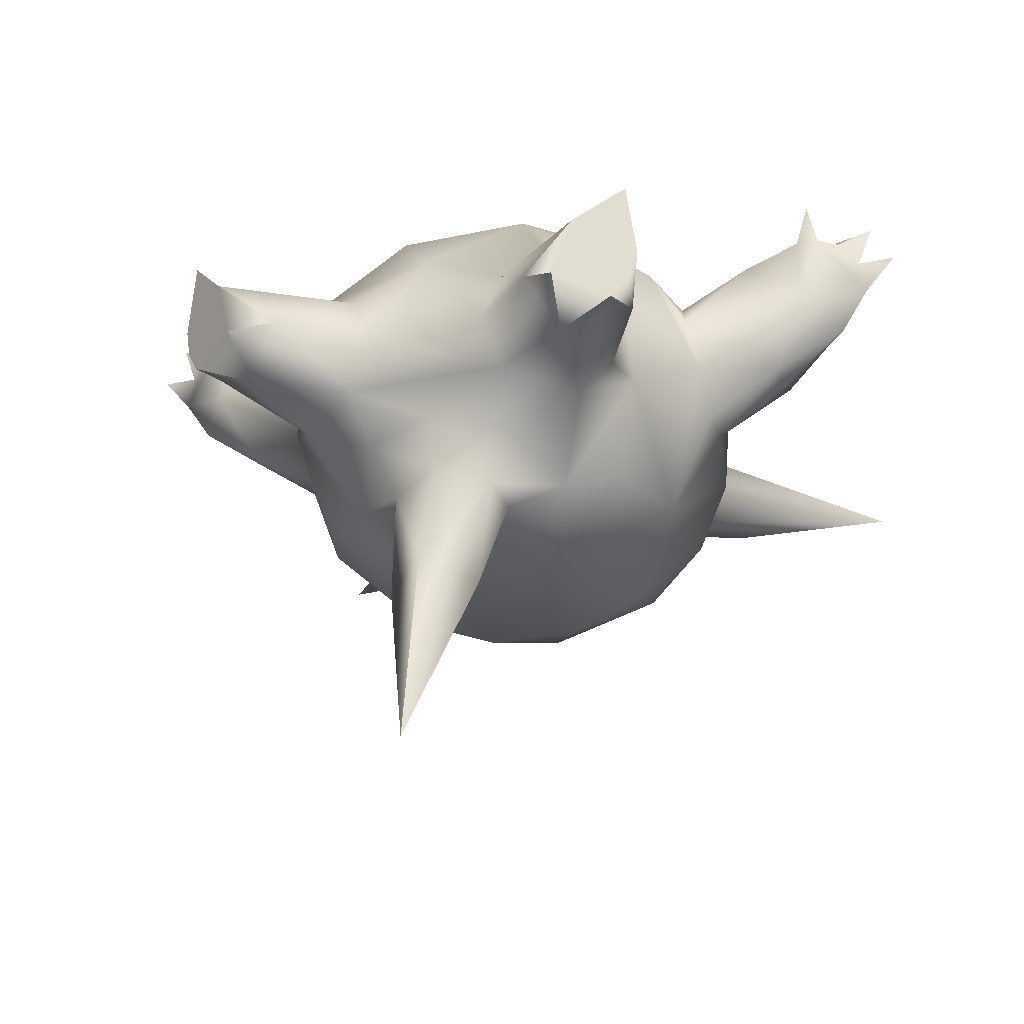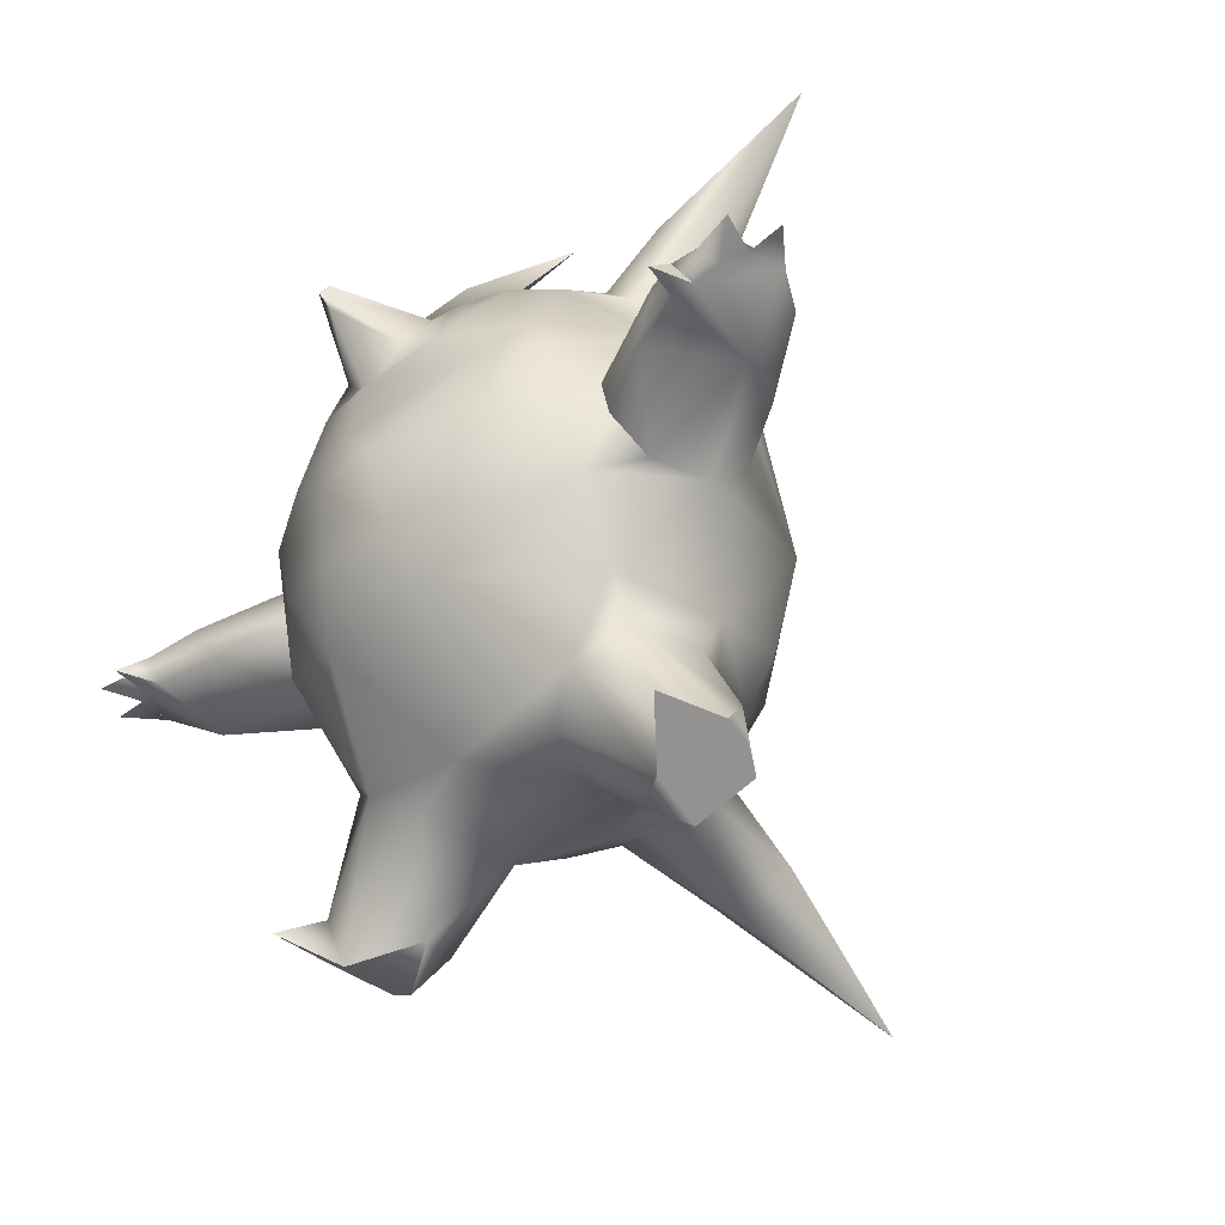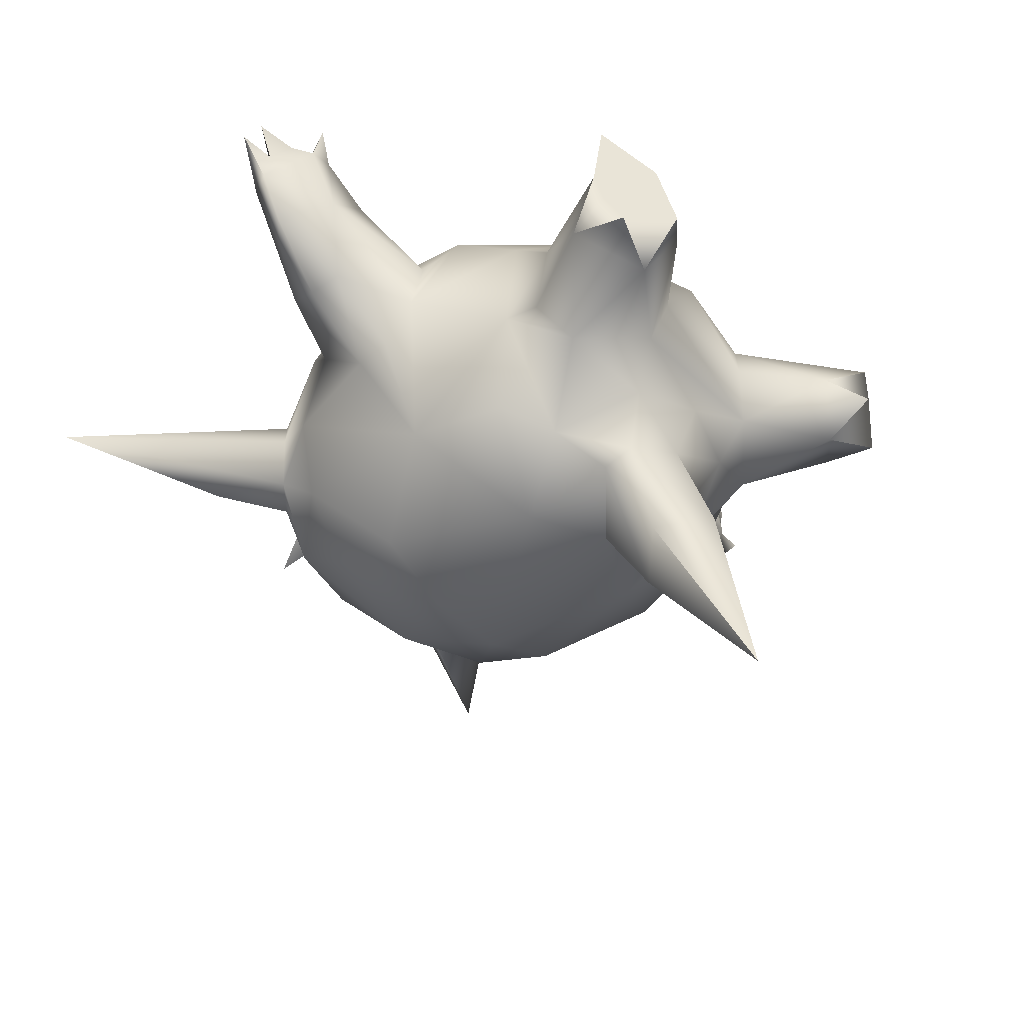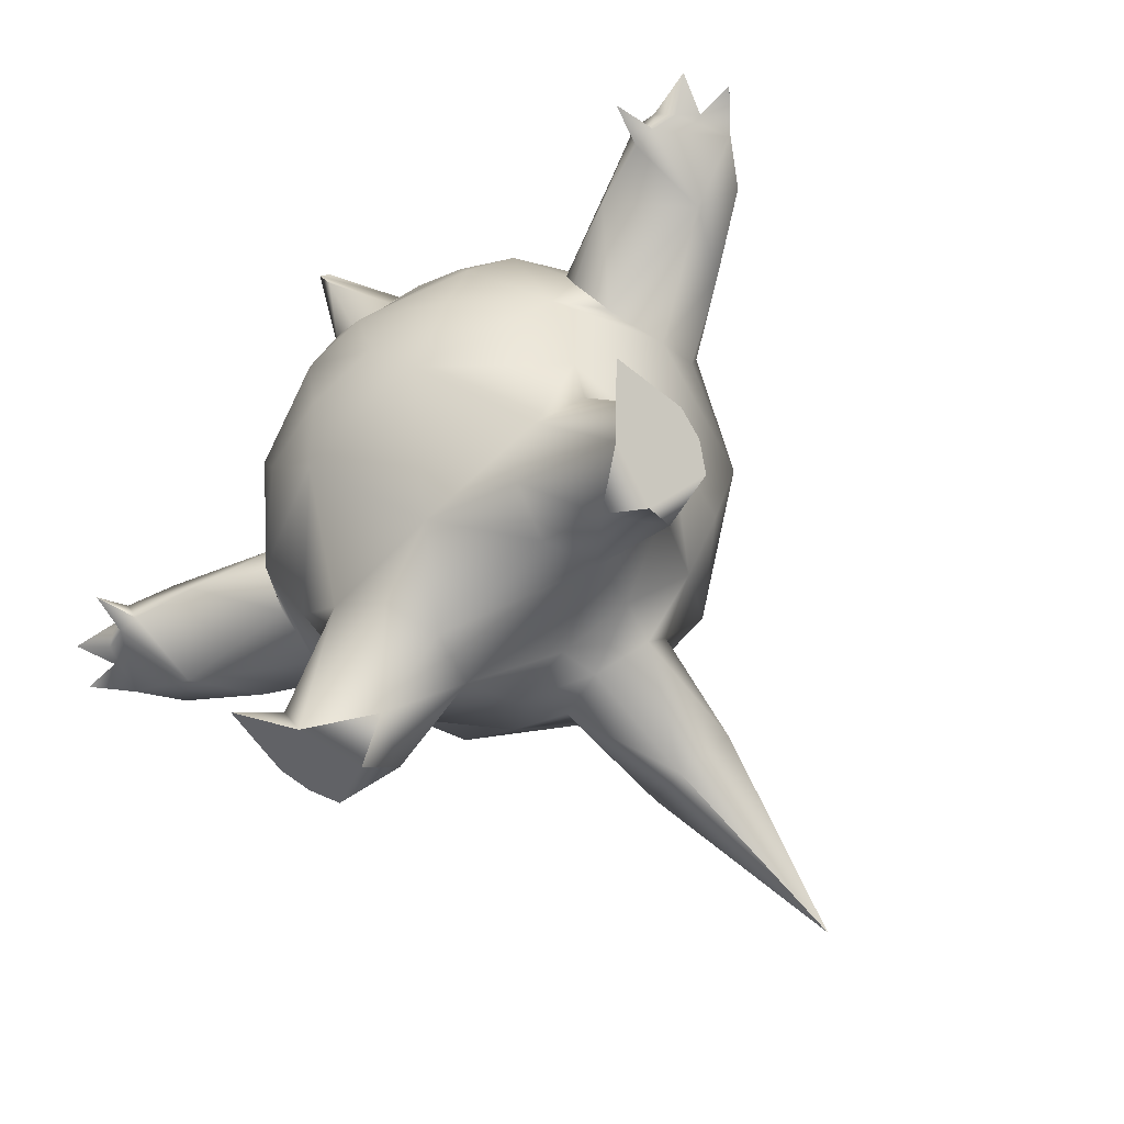
<metadata>
{"format":"obj","ext":"obj","renderer":"f3d","projection":"perspective","resolution":1024,"background":"white","views":[{"elev":-24.0,"azim":20.0,"up":"+Z"},{"elev":-39.5,"azim":46.4,"up":"+Y"},{"elev":-40.9,"azim":-49.8,"up":"+Z"},{"elev":-71.1,"azim":43.6,"up":"+Y"}]}
</metadata>
<code>
v 0.08308 0.5402 0.2014
v 0.04569 0.5737 0.194
v 0.05599 0.5555 0.2023
v 0.1052 0.5456 0.1887
v 0.1175 0.5598 0.173
v 0.1203 0.5801 0.1567
v 0.1153 0.6026 0.1412
v 0.104 0.6191 0.1324
v 0.07988 0.6332 0.1292
v 0.05494 0.6288 0.1434
v 0.04437 0.6154 0.1599
v 0.04034 0.596 0.1775
o pm0721_00_00_eye_mesh_shape_lod2_l_eye
g polygon_0
f 1 2 3
f 4 2 1
f 5 2 4
f 2 5 6
f 7 2 6
f 2 7 8
f 9 2 8
f 2 9 10
f 11 2 10
f 2 11 12
v -0.104 0.6191 0.1324
v -0.1153 0.6026 0.1412
v -0.04569 0.5737 0.194
v -0.04437 0.6154 0.1599
v -0.05494 0.6288 0.1434
v -0.1203 0.5801 0.1567
v -0.1175 0.5598 0.173
v -0.1052 0.5456 0.1887
v -0.08308 0.5402 0.2014
v -0.07988 0.6332 0.1292
v -0.05599 0.5555 0.2023
v -0.04034 0.596 0.1775
o pm0721_00_00_eye_mesh_shape_lod2_r_eye
g polygon_0
f 13 14 15
f 16 17 15
f 15 18 19
f 15 20 21
f 17 22 15
f 15 22 13
f 15 21 23
f 15 24 16
f 19 20 15
f 15 14 18
v 0.04604 0.5053 0.223
v 0.03912 0.491 0.2264
v 0.02167 0.5015 0.2257
v -1.925e-19 0.5008 0.2264
v 8.855e-19 0.4879 0.2296
v 0.02215 0.4999 0.23
v 0.04604 0.5034 0.2266
v -3.094e-19 0.4992 0.2307
v -0.04604 0.5053 0.223
v -0.02167 0.5015 0.2257
v -0.03912 0.491 0.2264
v -0.02215 0.4999 0.23
v -0.04604 0.5034 0.2266
o pm0721_00_00_fang_mesh_shape_lod2_body_b
g polygon_0
f 25 26 27
f 28 27 26
f 29 28 26
f 30 29 26
f 31 30 26
f 32 29 30
f 31 26 25
f 33 34 35
f 28 35 34
f 29 35 28
f 36 35 29
f 35 36 37
f 32 36 29
f 35 37 33
v 0.08359 0.518 0.2185
v 0.09463 0.4483 0.2018
v 8.836e-06 0.4918 0.2406
v -1.867e-07 0.4569 0.231
v -3.582e-05 0.4907 0.234
v 4.225e-06 0.5436 0.1911
v -0.08359 0.518 0.2185
v -0.09463 0.4483 0.2018
v 0.4551 0.3976 0.1596
v 0.4976 0.3996 0.1602
v 0.4439 0.4286 0.1261
v 0.4623 0.3972 0.1197
v 0.4383 0.4288 0.1571
v 0.3455 0.4232 0.1746
v 0.3935 0.4016 0.1973
v 0.2366 0.4675 0.1044
v 0.2288 0.4133 0.1283
v 0.4373 0.3809 0.1799
v 0.4196 0.4005 0.1934
v 0.4106 0.3711 0.1866
v 0.4364 0.4178 0.1797
v 0.4718 0.4004 0.2039
v 0.3853 0.3682 0.1855
v 0.3996 0.3685 0.2327
v 0.2346 0.3747 0.1229
v 0.3181 0.3752 0.1658
v 0.2761 0.04481 0.01834
v 0.2509 0.02445 -0.04302
v 0.2682 0.03802 -0.01544
v 0.2547 0.09321 -0.02422
v 0.2329 0.05812 0.05746
v 0.2654 0.03969 0.0986
v 0.1947 -0.01016 -0.02134
v 0.2152 0.001099 0.04668
v 0.1508 0.0217 -0.001495
v 0.1863 0.04532 -0.06226
v -4.25e-06 0.1957 -0.3261
v 0.05274 0.1477 -0.3039
v 9.038e-07 0.05754 -0.5061
v 0.06788 0.2005 -0.1926
v 4.574e-05 0.2545 -0.228
v -0.4439 0.4286 0.1261
v -0.4976 0.3996 0.1602
v -0.4551 0.3976 0.1596
v -0.4623 0.3972 0.1197
v -0.4383 0.4288 0.1571
v -0.3935 0.4016 0.1973
v -0.3455 0.4232 0.1746
v -0.2288 0.4133 0.1283
v -0.2366 0.4675 0.1044
v -0.4196 0.4005 0.1934
v -0.4106 0.3711 0.1866
v -0.4373 0.3809 0.1799
v -0.4718 0.4004 0.2039
v -0.4364 0.4178 0.1797
v -0.3853 0.3682 0.1855
v -0.3996 0.3685 0.2327
v -0.3181 0.3752 0.1658
v -0.2346 0.3747 0.1229
v -0.2761 0.04481 0.01834
v -0.2682 0.03802 -0.01544
v -0.2509 0.02445 -0.04302
v -0.2547 0.09321 -0.02422
v -0.2654 0.03969 0.0986
v -0.2329 0.05812 0.05746
v -0.2152 0.001099 0.04668
v -0.1947 -0.01016 -0.02134
v -0.1508 0.0217 -0.001495
v -0.1863 0.04532 -0.06226
v -0.05274 0.1477 -0.3039
v -0.06788 0.2005 -0.1926
v 0.4072 0.4211 0.06654
v 0.4302 0.4003 0.07221
v 0.3512 0.4167 0.01966
v 0.3505 0.3752 0.02086
v 0.2674 0.4126 -0.03901
v 0.2667 0.3731 -0.03004
v 0.265 0.3346 0.01658
v 0.3901 0.3494 0.09642
v 0.2483 0.3328 0.08391
v -0.4072 0.4211 0.06654
v -0.4302 0.4003 0.07221
v -0.3512 0.4167 0.01966
v -0.3505 0.3752 0.02086
v -0.2674 0.4126 -0.03901
v -0.2667 0.3731 -0.03004
v -0.265 0.3346 0.01658
v -0.3901 0.3494 0.09642
v -0.2483 0.3328 0.08391
v -5.183e-19 0.4304 0.1214
v -0.09774 0.4368 0.1607
v -1.524e-18 0.4803 0.173
v -0.07324 0.09543 0.0008711
v -0.09292 0.1122 0.05873
v -0.1434 0.1456 0.08502
v -0.1899 0.1849 0.06109
v -0.1985 0.195 -0.03231
v 0.03731 0.3746 0.2549
v -4.536e-06 0.4194 0.2525
v -0.03731 0.3746 0.2549
v 0.04297 0.2924 0.2336
v -0.04297 0.2924 0.2336
v 0.1333 0.3191 0.2107
v 0.07738 0.2267 0.1977
v -0.1333 0.3191 0.2107
v -0.07738 0.2267 0.1977
v -1.122e-05 0.1088 0.09464
v 0.1434 0.1456 0.08502
v 0.1996 0.2261 0.08606
v 0.1899 0.1849 0.06109
v 0.09292 0.1122 0.05873
v 0.2149 0.2263 -0.04398
v 0.1985 0.195 -0.03231
v 0.1677 0.166 -0.07944
v 0.1288 0.2256 -0.1646
v 0.07982 0.1388 -0.119
v 0.09239 0.1083 -0.0598
v -5.041e-05 0.115 -0.1052
v 0.07324 0.09543 0.0008711
v -0.09239 0.1083 -0.0598
v -0.07982 0.1388 -0.119
v -0.1677 0.166 -0.07944
v -0.1288 0.2256 -0.1646
v -0.2149 0.2263 -0.04398
v -0.1996 0.2261 0.08606
v 0.09774 0.4368 0.1607
v 0.05854 0.1693 -0.1738
v -8.683e-07 0.09988 -0.2821
v 6.924e-06 0.1458 -0.1552
v -0.05854 0.1693 -0.1738
v 0.0611 0.4806 0.1014
v -2.358e-19 0.4802 0.09221
v -9.965e-19 0.5182 0.09784
v 0.08798 0.541 0.1504
v -1.031e-18 0.5529 0.1471
v 0.1153 0.4515 0.1767
v 0.103 0.5174 0.1915
v -0.0611 0.4806 0.1014
v -0.08798 0.541 0.1504
v -0.1153 0.4515 0.1767
v -0.103 0.5174 0.1915
v 0.3078 0.472 0.1117
v 0.2614 0.4802 0.01601
v 0.3493 0.4469 0.02651
v -0.3078 0.472 0.1117
v -0.2614 0.4802 0.01601
v -0.3493 0.4469 0.02651
o pm0721_00_00_body_mesh_shape_lod2_body_b
g polygon_0
f 38 39 40
f 40 39 41
f 38 42 43
f 44 40 45
f 40 41 45
f 44 43 42
f 46 47 48
f 46 49 47
f 49 48 47
f 50 51 52
f 53 54 51
f 55 56 57
f 57 56 52
f 58 59 46
f 46 59 55
f 56 55 59
f 59 58 56
f 56 58 52
f 52 60 61
f 60 57 61
f 61 57 52
f 62 63 54
f 64 65 66
f 66 67 64
f 65 67 66
f 64 68 69
f 70 64 71
f 70 71 72
f 70 73 65
f 71 64 69
f 68 71 69
f 74 75 76
f 77 74 78
f 70 65 64
f 79 80 81
f 81 80 82
f 79 82 80
f 83 84 85
f 85 86 87
f 84 88 89
f 89 88 90
f 81 91 92
f 81 90 91
f 90 88 91
f 88 92 91
f 84 92 88
f 93 84 94
f 94 89 93
f 84 89 94
f 86 95 96
f 97 98 99
f 98 97 100
f 100 99 98
f 97 101 102
f 103 97 104
f 104 105 103
f 99 106 104
f 97 103 101
f 101 103 102
f 74 76 107
f 78 74 108
f 104 97 99
f 50 46 48
f 109 48 110
f 109 110 111
f 110 48 49
f 112 111 110
f 111 112 113
f 113 112 114
f 114 112 115
f 116 110 49
f 112 110 116
f 115 112 116
f 116 49 57
f 116 117 115
f 117 63 62
f 117 116 63
f 60 63 116
f 57 60 116
f 63 60 52
f 79 81 83
f 79 118 119
f 118 120 119
f 119 82 79
f 119 120 121
f 120 122 121
f 123 121 122
f 123 124 121
f 82 119 125
f 125 119 121
f 121 124 125
f 89 82 125
f 124 126 125
f 96 95 126
f 95 125 126
f 125 95 93
f 125 93 89
f 93 95 84
f 49 55 57
f 49 46 55
f 51 63 52
f 54 63 51
f 58 46 50
f 58 50 52
f 82 89 90
f 90 81 82
f 85 84 95
f 85 95 86
f 92 83 81
f 83 92 84
f 127 128 129
f 128 45 129
f 41 129 45
f 105 130 131
f 103 105 131
f 103 131 132
f 132 102 103
f 133 102 132
f 97 102 133
f 133 134 100
f 97 133 100
f 135 136 137
f 137 138 135
f 139 138 137
f 140 138 141
f 139 141 138
f 142 143 139
f 143 141 139
f 143 144 141
f 144 145 141
f 146 141 145
f 145 147 146
f 144 148 145
f 146 147 149
f 149 147 150
f 150 151 149
f 151 152 149
f 153 152 151
f 153 151 154
f 155 153 154
f 144 156 148
f 157 155 154
f 157 158 155
f 156 130 154
f 154 130 157
f 130 156 144
f 158 157 159
f 144 131 130
f 160 158 159
f 144 132 131
f 160 159 161
f 143 132 144
f 161 159 134
f 162 132 143
f 161 134 133
f 162 133 132
f 161 133 162
f 129 163 127
f 163 129 39
f 129 41 39
f 148 156 72
f 71 148 72
f 145 148 71
f 68 145 71
f 145 68 147
f 147 68 64
f 147 67 150
f 64 67 147
f 77 75 74
f 164 75 77
f 164 165 75
f 76 75 165
f 166 165 164
f 74 107 108
f 108 107 167
f 107 165 167
f 167 165 166
f 107 76 165
f 151 150 67
f 67 73 151
f 65 73 67
f 151 73 154
f 72 154 73
f 72 73 70
f 154 72 156
f 159 100 134
f 100 159 106
f 100 106 99
f 106 159 157
f 106 157 105
f 130 105 157
f 104 106 105
f 127 168 169
f 168 170 169
f 163 168 127
f 170 168 171
f 170 171 172
f 171 43 172
f 171 38 43
f 173 168 163
f 173 171 168
f 39 173 163
f 171 173 174
f 174 173 39
f 38 171 174
f 39 38 174
f 169 175 127
f 169 170 175
f 127 175 128
f 170 176 175
f 170 172 176
f 176 172 43
f 176 43 44
f 128 175 177
f 177 175 176
f 177 45 128
f 178 177 176
f 45 177 178
f 178 176 44
f 45 178 44
f 51 179 53
f 179 51 50
f 48 179 50
f 180 53 179
f 48 181 179
f 181 180 179
f 48 109 181
f 180 181 113
f 181 109 111
f 181 111 113
f 85 87 182
f 85 182 83
f 79 83 182
f 183 182 87
f 182 184 79
f 183 184 182
f 79 184 118
f 184 183 122
f 118 184 120
f 120 184 122
v 0.1403 0.4649 0.207
v 0.05498 0.5759 0.1998
v 6.367e-05 0.6029 0.29
v -0.006792 0.5928 0.2969
v 0.04121 0.5358 0.2253
v -0.1403 0.4649 0.207
v -0.05498 0.5759 0.1998
v -0.04121 0.5358 0.2253
v 0.03626 0.686 0.08658
v 0.02768 0.7421 0.06187
v 0.03825 0.6751 0.1424
v 9.581e-05 0.8076 0.02061
v 3.357e-06 0.6968 0.07032
v 0.07278 0.6699 0.103
v -4.795e-05 0.5974 0.1957
v 0.1103 0.7396 0.05496
v -0.02768 0.7421 0.06187
v -0.03825 0.6751 0.1424
v -0.03626 0.686 0.08658
v -0.07278 0.6699 0.103
v -0.1103 0.7396 0.05496
v 0.08363 0.6956 0.0224
v 0.1927 0.4609 0.1759
v -0.08363 0.6956 0.0224
v -0.1927 0.4609 0.1759
v 0.3873 0.8105 -0.006337
v 0.2025 0.6056 -0.00616
v 0.1821 0.6238 -0.05358
v 0.2127 0.7094 -0.0463
v 0.1401 0.6591 -0.05197
v 0.1989 0.7281 -0.006399
v 0.1207 0.6761 -0.006373
v 0.1833 0.6241 0.04115
v 0.2128 0.7094 0.03381
v 0.1426 0.6627 0.04035
v -0.2025 0.6056 -0.00616
v -0.3873 0.8105 -0.006337
v -0.1821 0.6238 -0.05358
v -0.2127 0.7094 -0.0463
v -0.1401 0.6591 -0.05197
v -0.1989 0.7281 -0.006399
v -0.1207 0.6761 -0.006373
v -0.1833 0.6241 0.04115
v -0.2128 0.7094 0.03381
v -0.1426 0.6627 0.04035
v -0.0002267 0.5723 0.2852
v 0.1785 0.5078 0.1663
v -0.1785 0.5078 0.1663
v 0.1137 0.5825 0.1717
v 0.1614 0.6012 0.1154
v 0.1048 0.619 0.1485
v 0.08606 0.5664 0.2
v 0.06549 0.633 0.1524
v -0.1137 0.5825 0.1717
v -0.1614 0.6012 0.1154
v -0.1048 0.619 0.1485
v -0.08606 0.5664 0.2
v -0.06549 0.633 0.1524
v -0.2501 0.5109 0.04077
v -0.2416 0.5319 -0.05087
v -0.2009 0.5505 -0.1239
v -0.09159 0.6874 -0.04542
v -0.1164 0.6442 -0.1228
v -0.1316 0.5648 -0.1828
v 0.2501 0.5109 0.04077
v 0.2416 0.5319 -0.05087
v 0.2009 0.5505 -0.1239
v 0.09159 0.6874 -0.04542
v 0.1164 0.6442 -0.1228
v 0.1316 0.5648 -0.1828
v 0.1577 0.395 0.2099
v -0.1577 0.395 0.2099
v 0.219 0.364 -0.1492
v 0.2159 0.3041 0.1373
v 0.1865 0.2602 -0.1464
v 0.0916 0.295 -0.2315
v 0.1459 0.4679 -0.2113
v -0.0916 0.295 -0.2315
v 0.05149 0.4742 -0.2455
v 3.395e-05 0.5755 -0.216
v -0.05149 0.4742 -0.2455
v -0.1865 0.2602 -0.1464
v -0.1459 0.4679 -0.2113
v -0.219 0.364 -0.1492
v -1.716e-05 0.6909 -0.09358
v -0.2159 0.3041 0.1373
v 0.07749 0.5695 0.1463
v -0.07749 0.5695 0.1463
o pm0721_00_00_body_mesh_shape_lod2_body_a
g polygon_0
f 40 185 38
f 186 187 188
f 38 189 42
f 40 44 190
f 191 188 187
f 44 42 192
f 193 194 195
f 195 194 196
f 197 194 193
f 194 197 196
f 198 195 199
f 195 200 193
f 198 193 200
f 198 200 195
f 196 201 202
f 202 201 203
f 203 201 197
f 196 197 201
f 199 202 204
f 202 203 205
f 205 203 204
f 202 205 204
f 198 206 193
f 62 54 207
f 53 207 54
f 206 197 193
f 208 204 203
f 209 86 96
f 86 209 87
f 203 197 208
f 189 186 188
f 187 186 199
f 188 191 192
f 199 191 187
f 210 211 212
f 212 213 210
f 212 214 213
f 213 214 215
f 214 216 215
f 213 215 210
f 217 211 210
f 218 217 210
f 219 217 218
f 219 218 215
f 219 215 216
f 215 218 210
f 220 221 222
f 223 222 221
f 222 223 224
f 224 223 225
f 224 225 226
f 223 221 225
f 220 227 221
f 228 221 227
f 229 228 227
f 228 229 225
f 229 226 225
f 225 221 228
f 189 188 230
f 42 189 230
f 40 136 185
f 136 40 190
f 231 38 185
f 44 232 190
f 231 233 38
f 233 231 234
f 233 234 235
f 198 235 234
f 236 38 233
f 237 235 198
f 38 236 189
f 236 186 189
f 186 237 199
f 237 198 199
f 44 238 232
f 239 232 238
f 239 238 240
f 239 240 204
f 241 238 44
f 204 240 242
f 241 44 192
f 241 192 191
f 199 242 191
f 204 242 199
f 230 188 192
f 230 192 42
f 202 195 196
f 195 202 199
f 209 190 232
f 209 232 243
f 239 243 232
f 227 243 239
f 243 227 220
f 229 227 239
f 239 204 229
f 243 220 244
f 244 220 222
f 245 244 222
f 229 204 208
f 208 226 229
f 208 246 226
f 226 246 224
f 246 247 224
f 224 247 222
f 247 245 222
f 248 245 247
f 207 231 185
f 207 249 231
f 231 249 234
f 234 249 217
f 249 211 217
f 234 217 219
f 198 234 219
f 250 211 249
f 212 211 250
f 250 251 212
f 219 206 198
f 219 216 206
f 206 216 252
f 252 216 214
f 252 214 253
f 212 253 214
f 253 212 251
f 253 251 254
f 138 140 135
f 135 140 255
f 255 185 135
f 135 185 136
f 139 137 142
f 142 137 256
f 137 190 256
f 136 190 137
f 180 249 53
f 250 249 180
f 180 113 250
f 249 207 53
f 250 113 257
f 113 114 257
f 251 250 257
f 114 115 257
f 255 207 185
f 255 258 207
f 258 62 207
f 140 258 255
f 141 258 140
f 258 141 146
f 258 146 115
f 115 146 149
f 258 115 117
f 62 258 117
f 149 257 115
f 257 149 259
f 259 149 152
f 260 257 259
f 260 259 152
f 251 257 261
f 260 261 257
f 254 251 261
f 260 152 77
f 78 260 77
f 77 152 164
f 152 153 164
f 166 164 153
f 155 166 153
f 158 166 155
f 158 167 166
f 160 167 158
f 167 160 108
f 108 262 78
f 108 160 262
f 260 78 263
f 263 261 260
f 263 254 261
f 78 262 263
f 263 264 254
f 264 253 254
f 262 265 263
f 263 265 264
f 266 262 160
f 161 266 160
f 262 267 265
f 268 262 266
f 268 266 161
f 268 267 262
f 267 248 265
f 264 265 248
f 248 267 245
f 267 268 245
f 248 247 264
f 245 268 244
f 269 264 247
f 253 264 269
f 246 269 247
f 269 252 253
f 208 269 246
f 269 208 197
f 252 269 206
f 197 206 269
f 122 244 268
f 122 268 123
f 183 244 122
f 124 123 268
f 244 183 243
f 243 183 87
f 124 268 161
f 87 209 243
f 161 162 124
f 190 209 256
f 124 162 270
f 270 256 209
f 209 96 270
f 142 256 270
f 162 143 270
f 142 270 143
f 126 124 270
f 270 96 126
f 235 271 233
f 233 271 236
f 237 271 235
f 236 271 186
f 186 271 237
f 240 238 272
f 242 240 272
f 238 241 272
f 191 242 272
f 241 191 272

</code>
